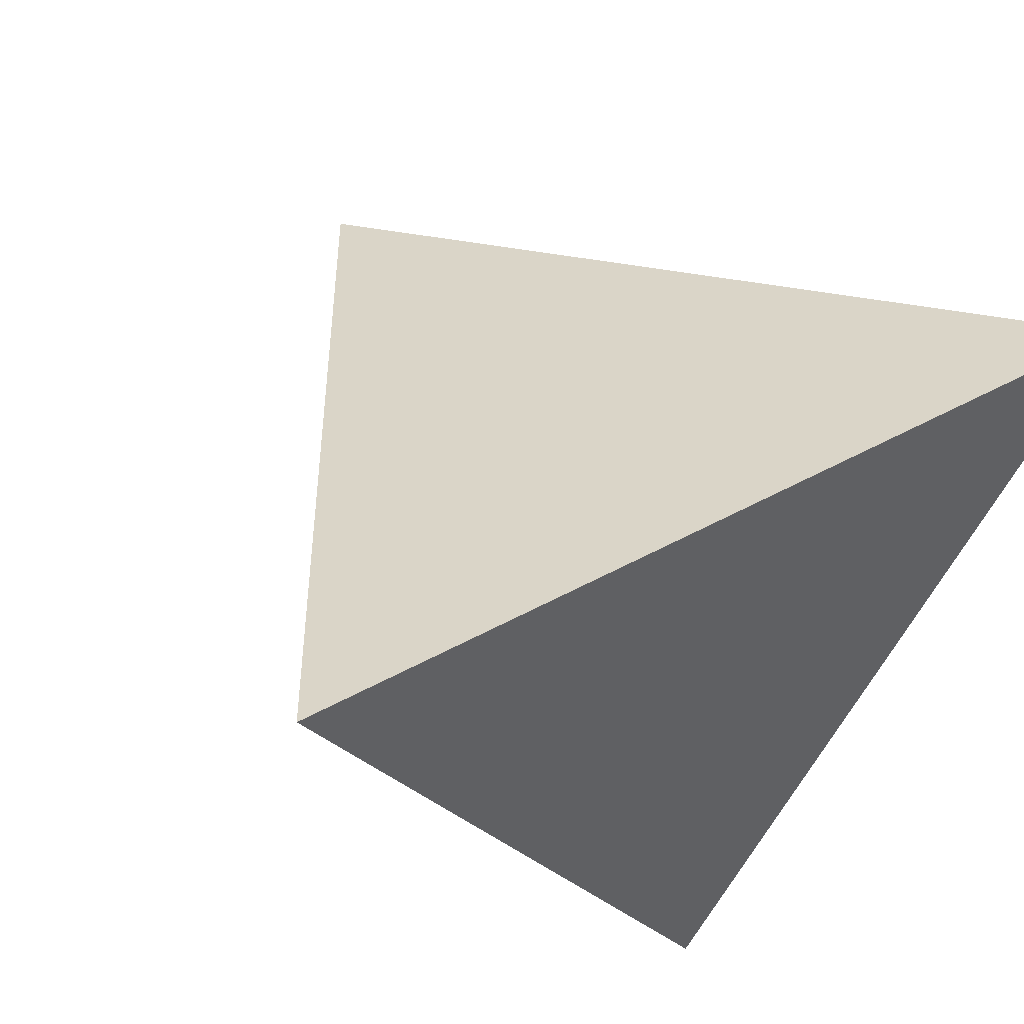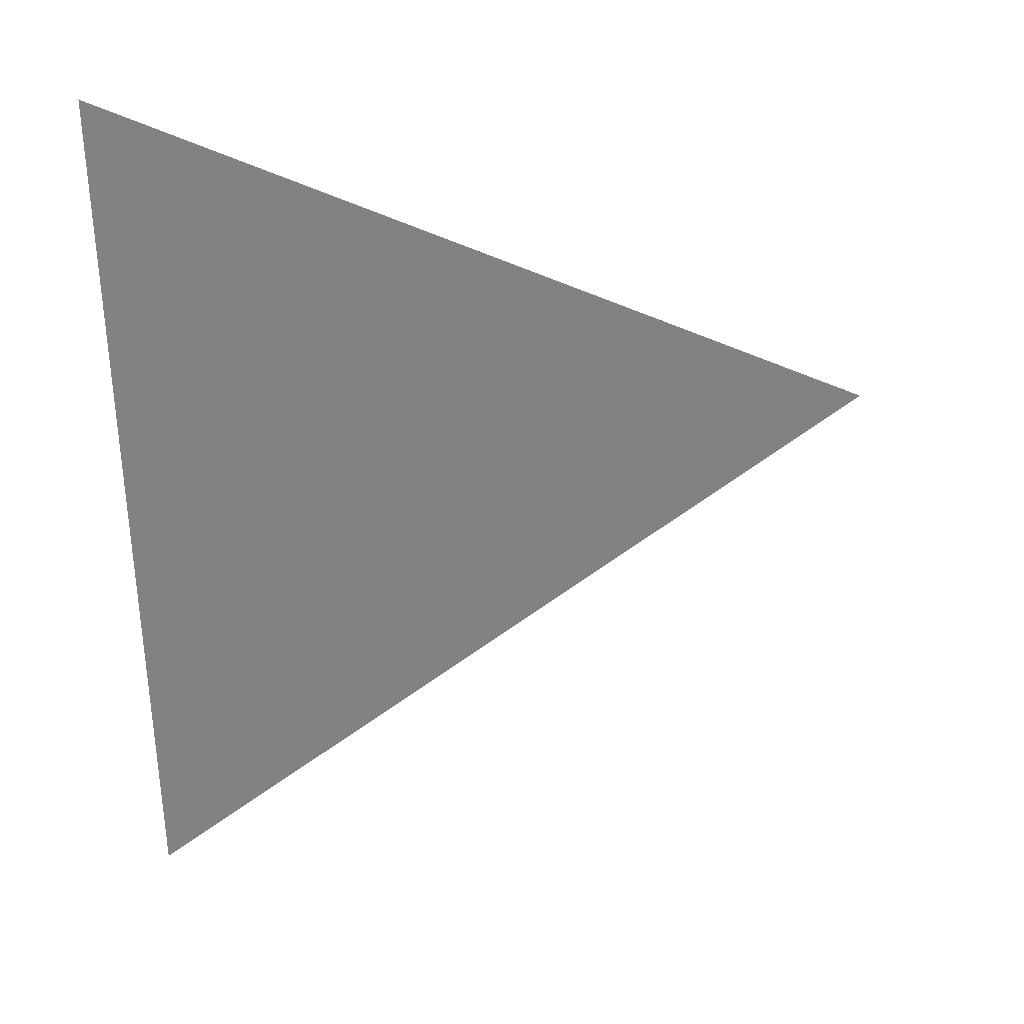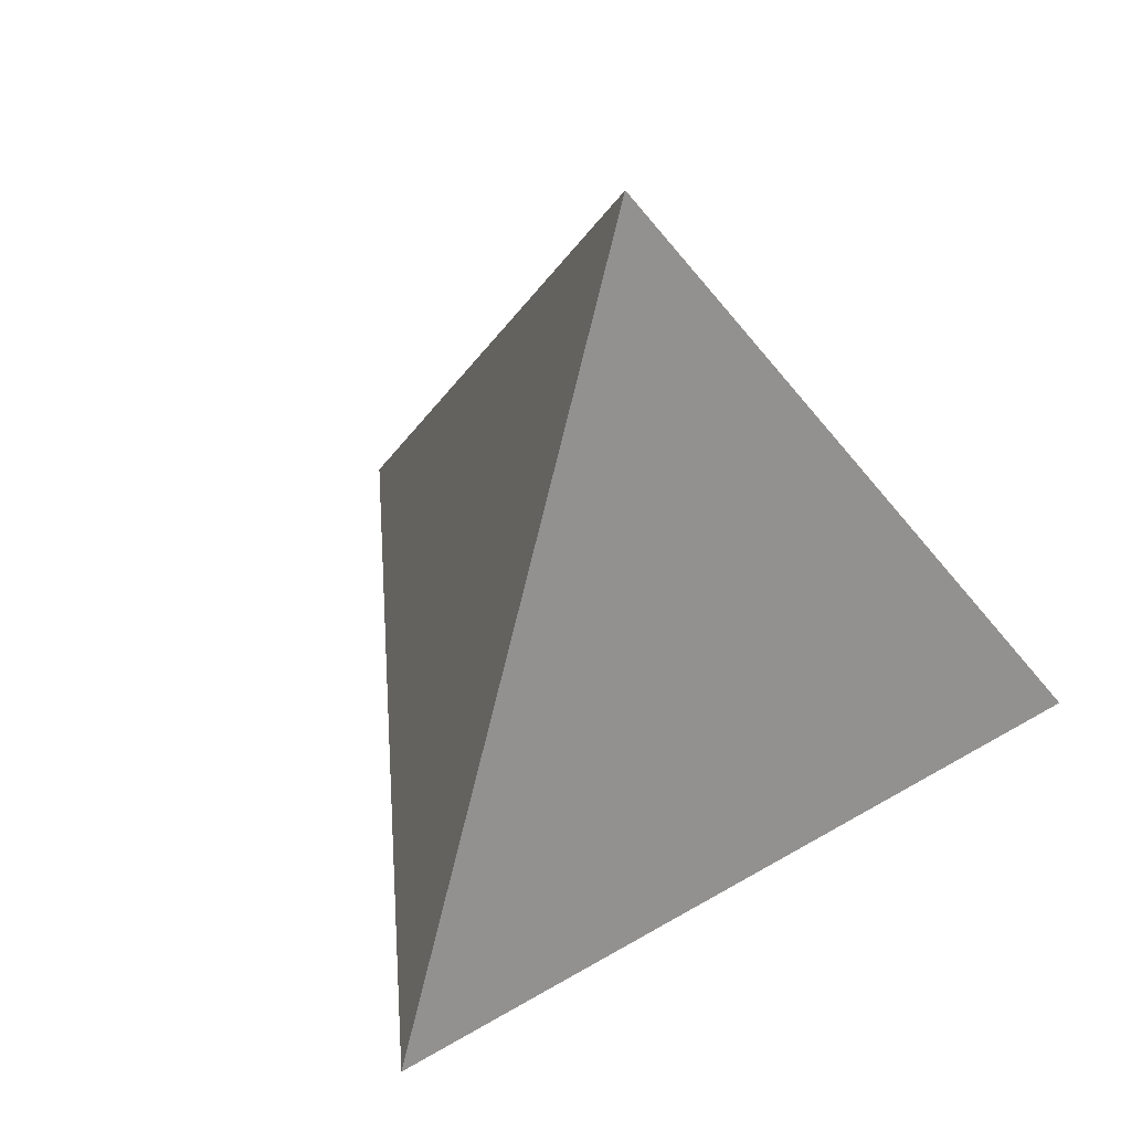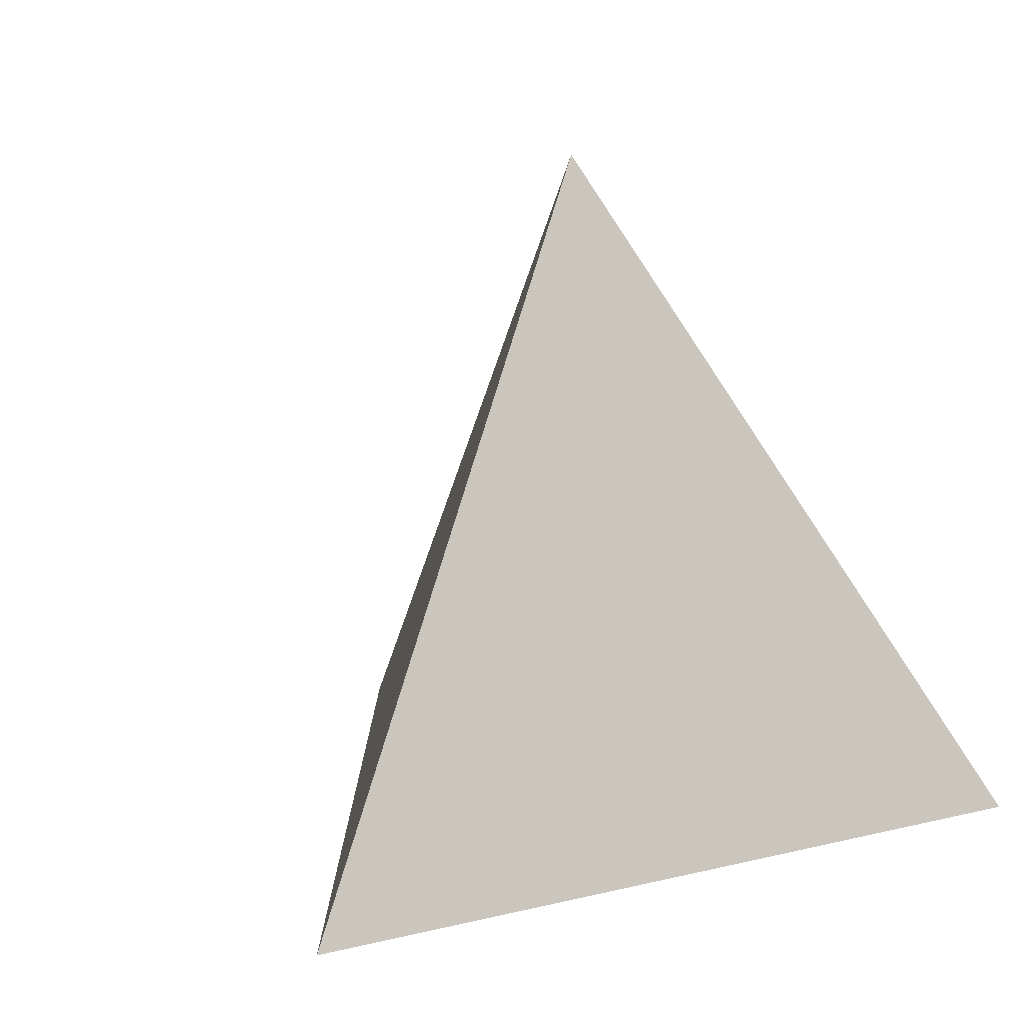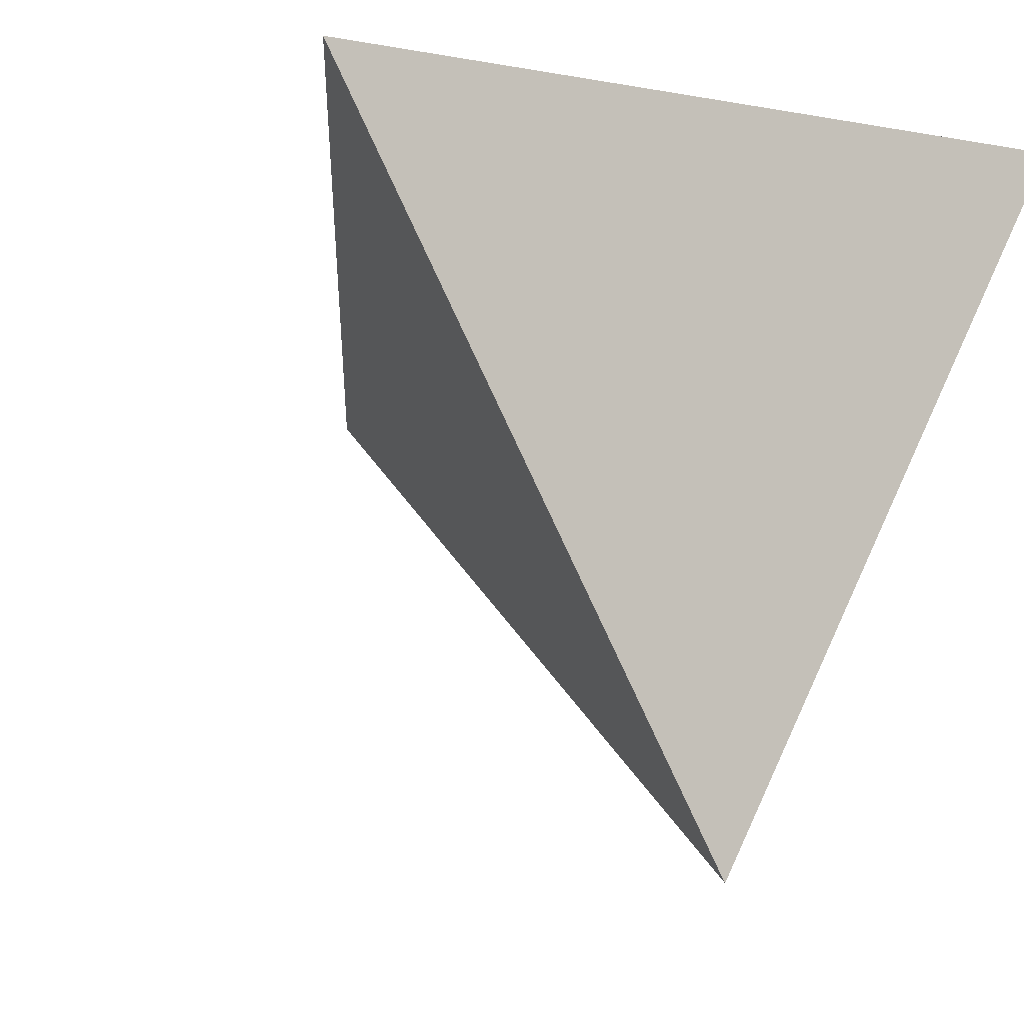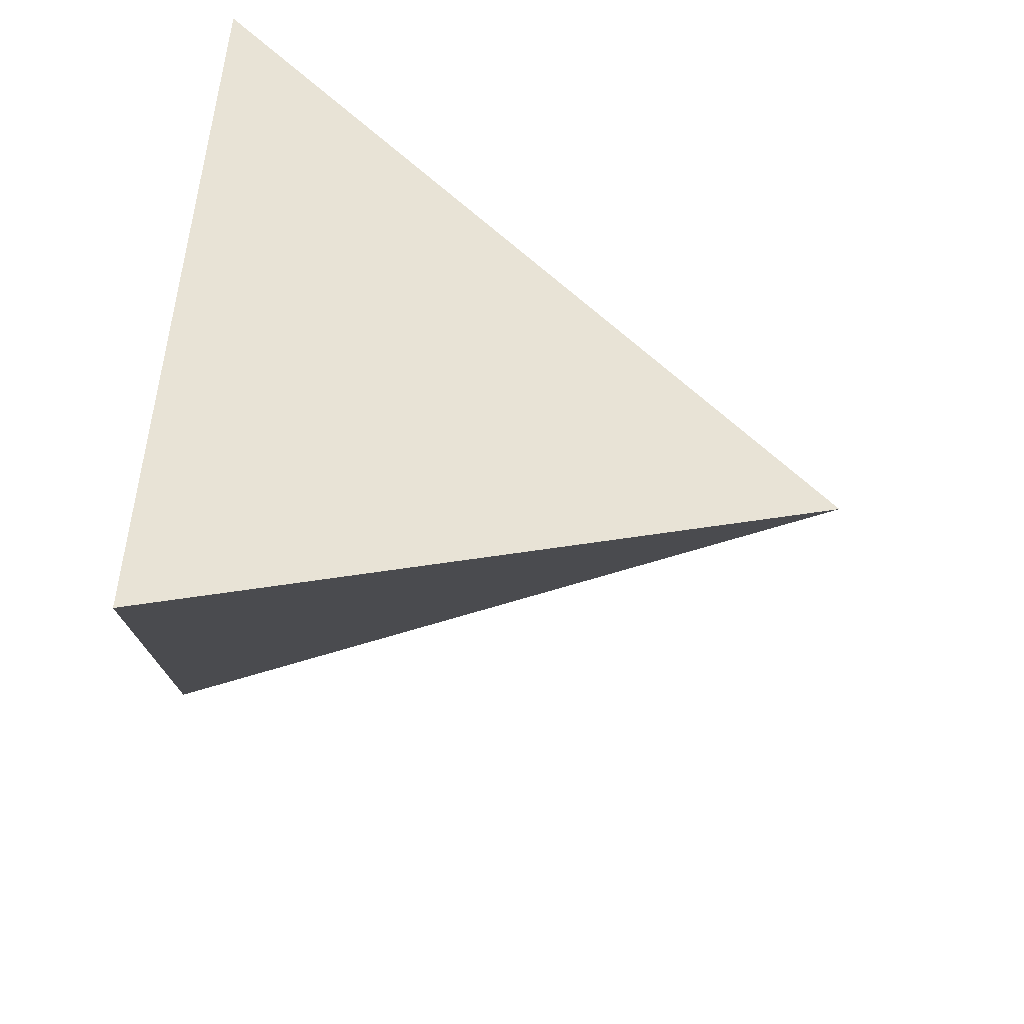
<metadata>
{"format":"obj","ext":"obj","renderer":"f3d","projection":"perspective","resolution":1024,"background":"white","views":[{"elev":49.7,"azim":-31.1,"up":"+Z"},{"elev":-0.4,"azim":93.0,"up":"+Z"},{"elev":45.9,"azim":-154.2,"up":"+Y"},{"elev":13.6,"azim":-148.9,"up":"+Y"},{"elev":-4.3,"azim":-32.4,"up":"+Z"},{"elev":-69.8,"azim":83.5,"up":"+Z"}]}
</metadata>
<code>
o Cone.001_Cone.002
v 0 -0.002853 -1.991
v 1.732 -0.002853 1.009
v -1.732 -0.002853 1.009
v 0 2.997 0.008894
f 1 4 2
f 1 2 3
f 2 4 3
f 3 4 1

</code>
